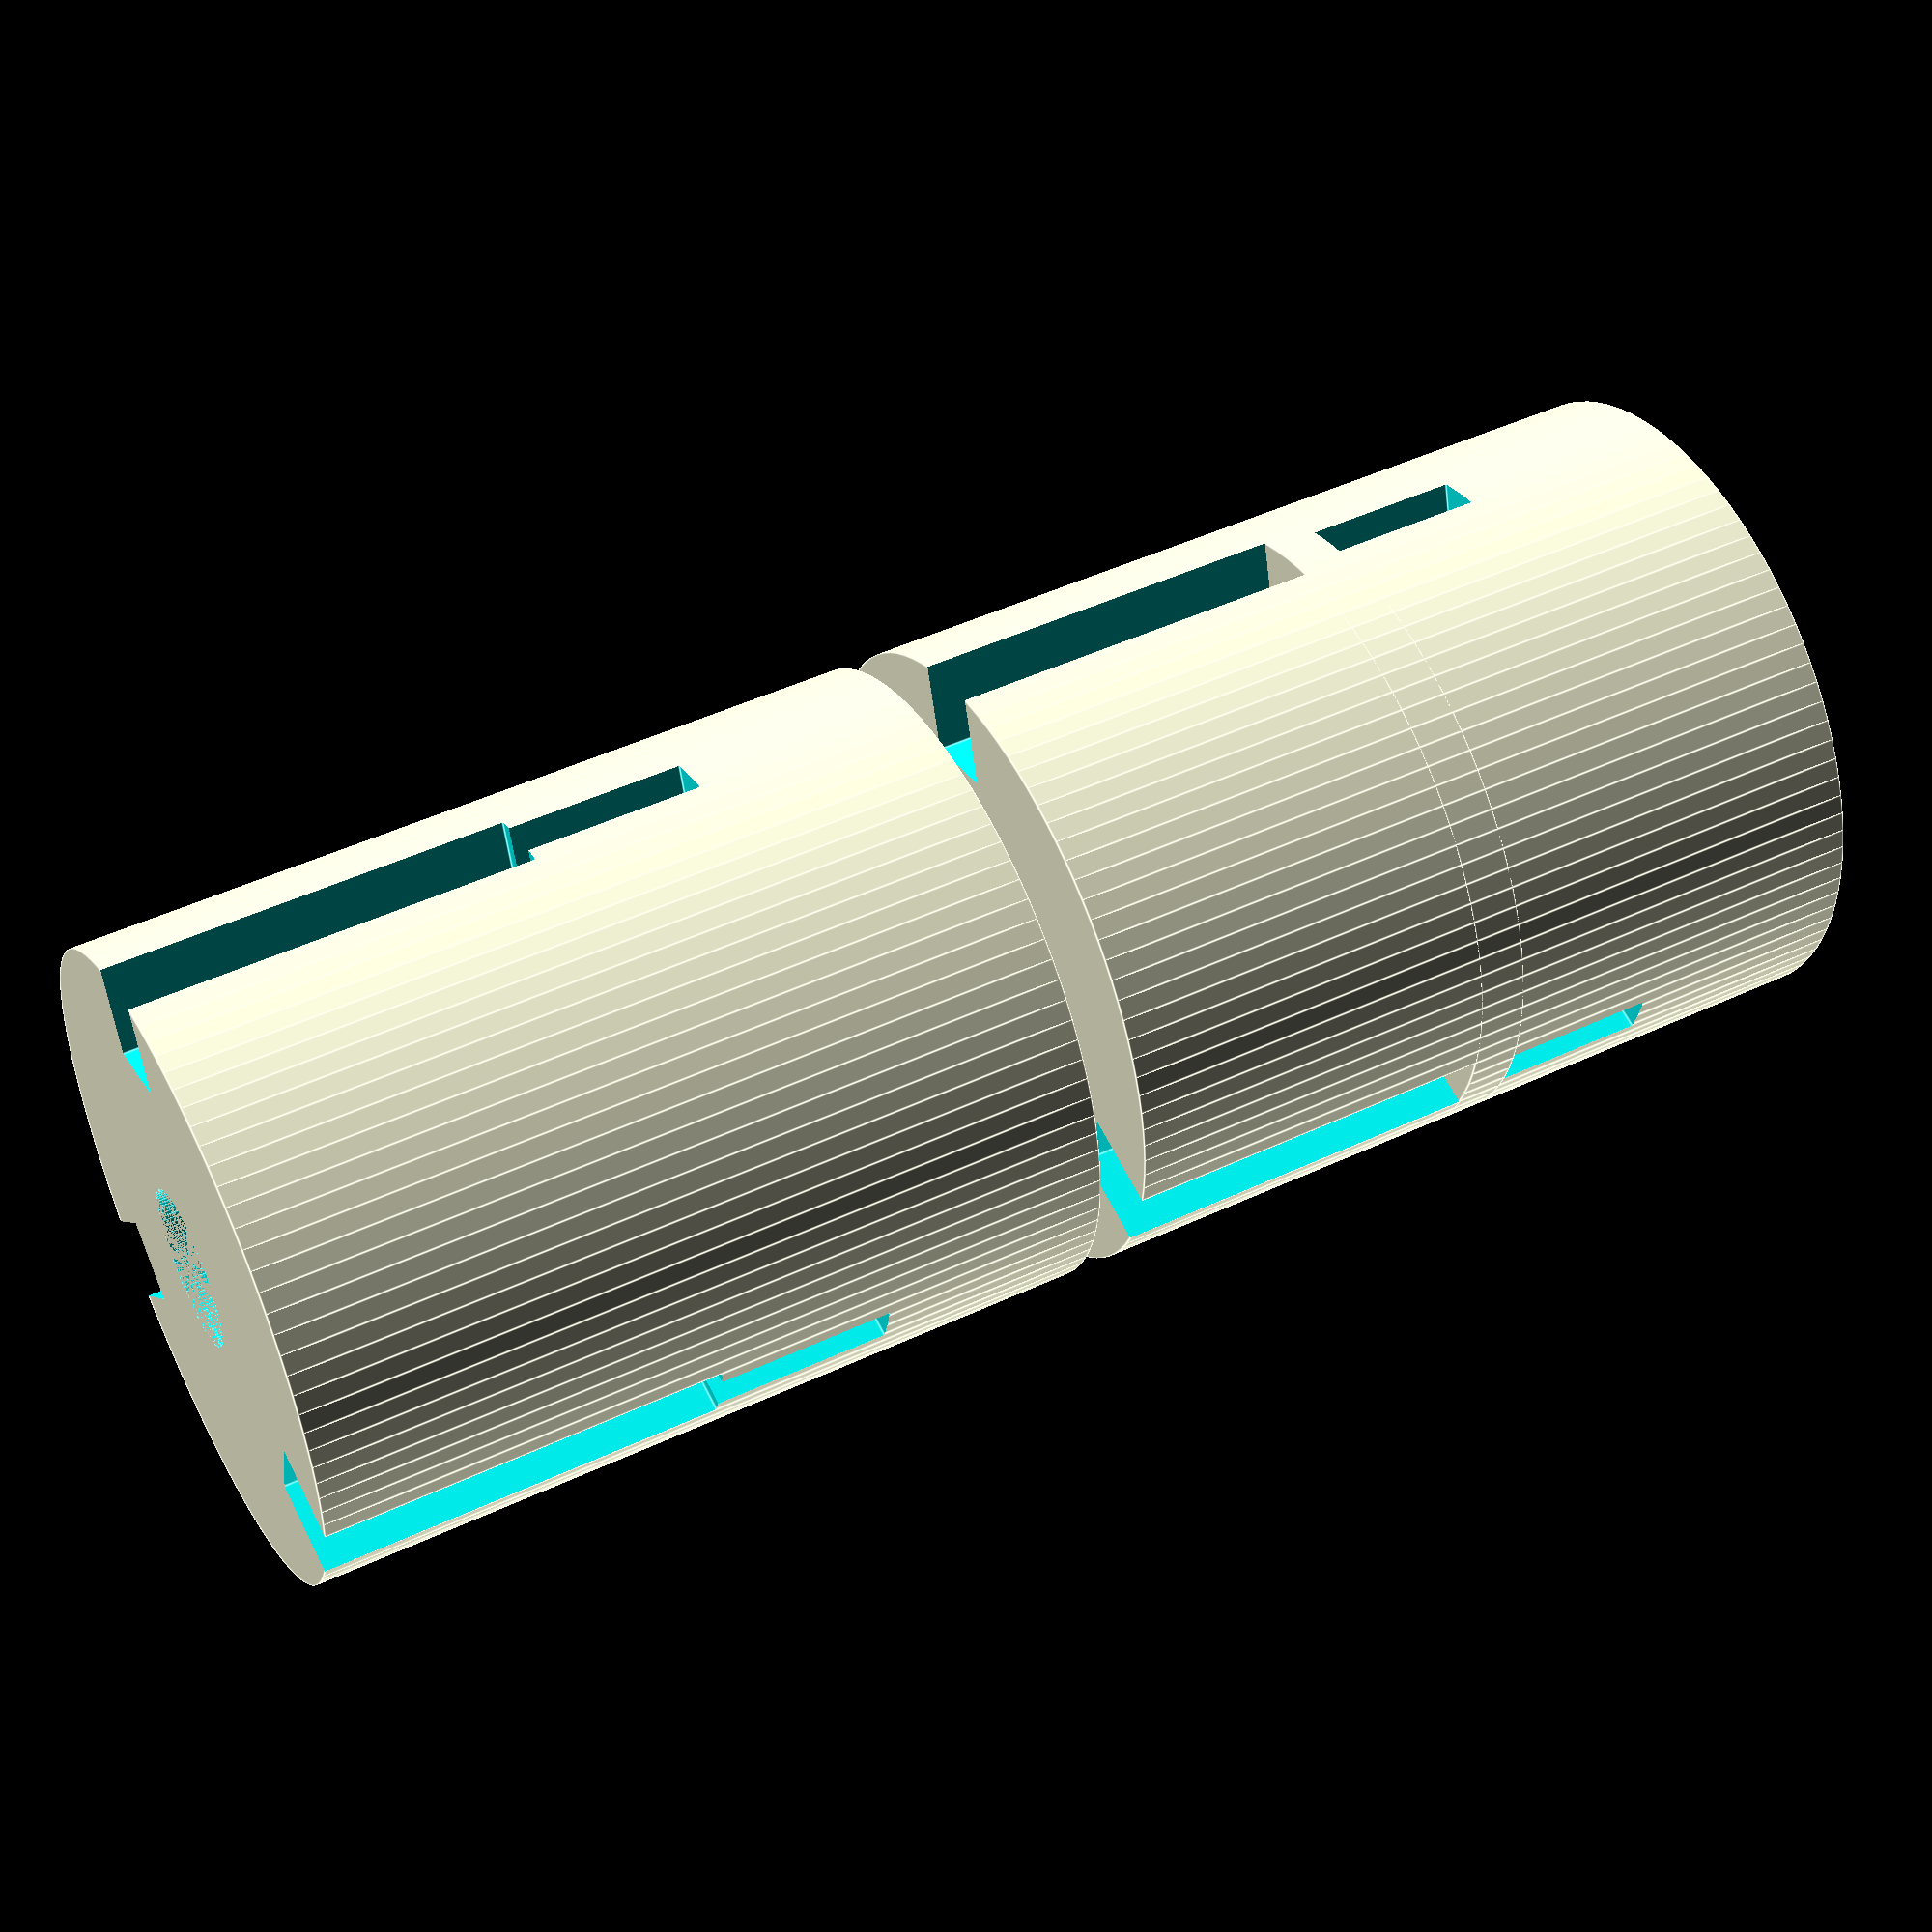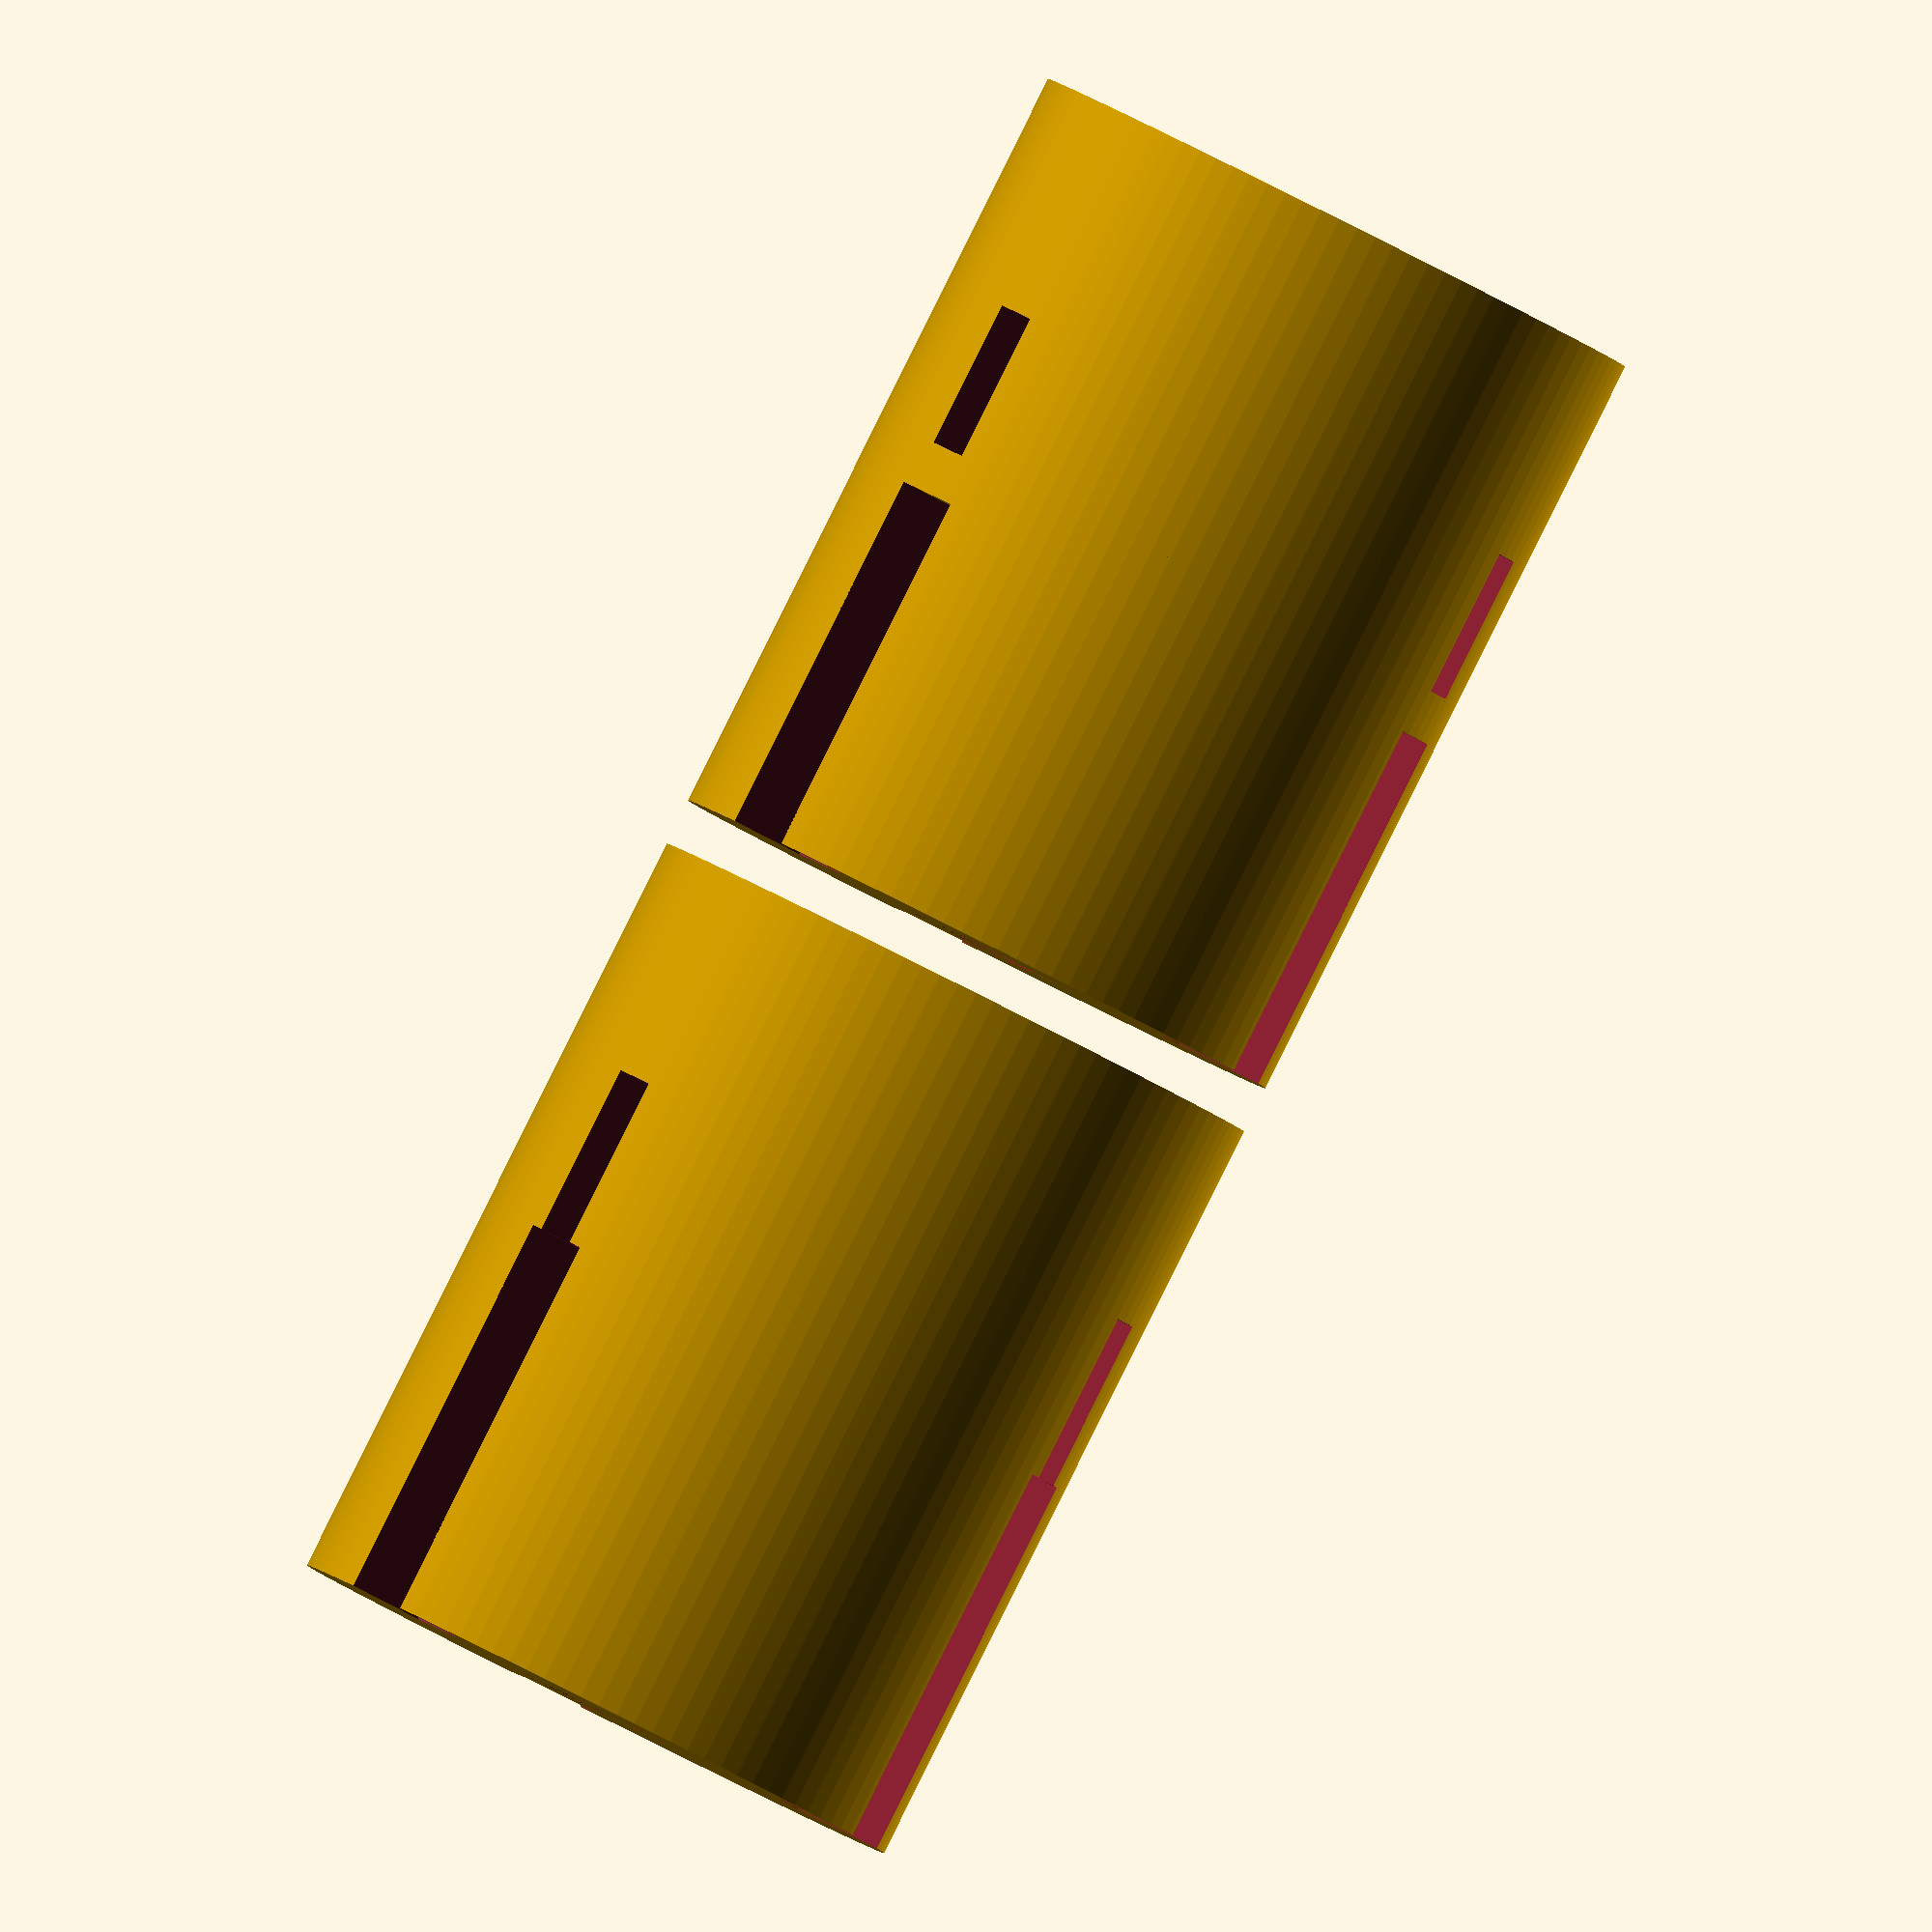
<openscad>

// Define dimensions
cylinder_diameter = 20;
cylinder_height = 25;                      // Adjusted height to better match original model
hole_diameter = 5;
groove_width = 2.5;                        // Enhanced groove dimensions for better detailing
groove_depth = 6;                          // Adjusted groove depth for more pronounced look
spacer_thickness = 1.5;                    // Adjusted spacer thickness for proper spacing
locking_groove_depth = 3;                  // New variable for locking groove mechanism
locking_groove_width = 1.5;
locking_groove_position = 7;               // Position of locking grooves from the base

// Cylinder Body
module cylinder_body() {
    difference() {
        // Main cylindrical body with central hole
        cylinder(d=cylinder_diameter, h=cylinder_height, $fn=100);
        cylinder(d=hole_diameter, h=cylinder_height, $fn=100);
        
        // Adding alignment grooves
        for (i = [-120, 0, 120]) {
            rotate([0, 0, i]) {
                translate([cylinder_diameter/2 - groove_depth/2, -groove_width/2, cylinder_height / 2]) {
                    cube([groove_depth, groove_width, cylinder_height], center=false);
                }
            }
        }

        // Adding locking grooves on the top part of the cylindrical body
        for (i = [-120, 0, 120]) {
            rotate([0, 0, i]) {
                translate([cylinder_diameter/2 - locking_groove_depth/2, -locking_groove_width/2, locking_groove_position]) {
                    cube([locking_groove_depth, locking_groove_width, cylinder_height/3], center=false);
                }
            }
        }
    }
}

// Internal Spacer
module internal_spacer() {
    difference() {
        // Thin disk-like spacer
        cylinder(d=cylinder_diameter, h=spacer_thickness, $fn=100);
        cylinder(d=hole_diameter, h=spacer_thickness, $fn=100);
    }
}

// Assembly
module assembly() {
    translate([0, 0, 0]) {                  // Lower cylinder
        cylinder_body();
    }
    translate([0, 0, (cylinder_height - spacer_thickness) / 2]) {   // Spacer in the middle
        internal_spacer();
    }
    translate([0, 0, cylinder_height + spacer_thickness]) {         // Upper cylinder
        cylinder_body();
    }
}

// Main Module
assembly();


</openscad>
<views>
elev=132.4 azim=194.2 roll=117.8 proj=p view=edges
elev=90.9 azim=40.2 roll=153.5 proj=o view=solid
</views>
